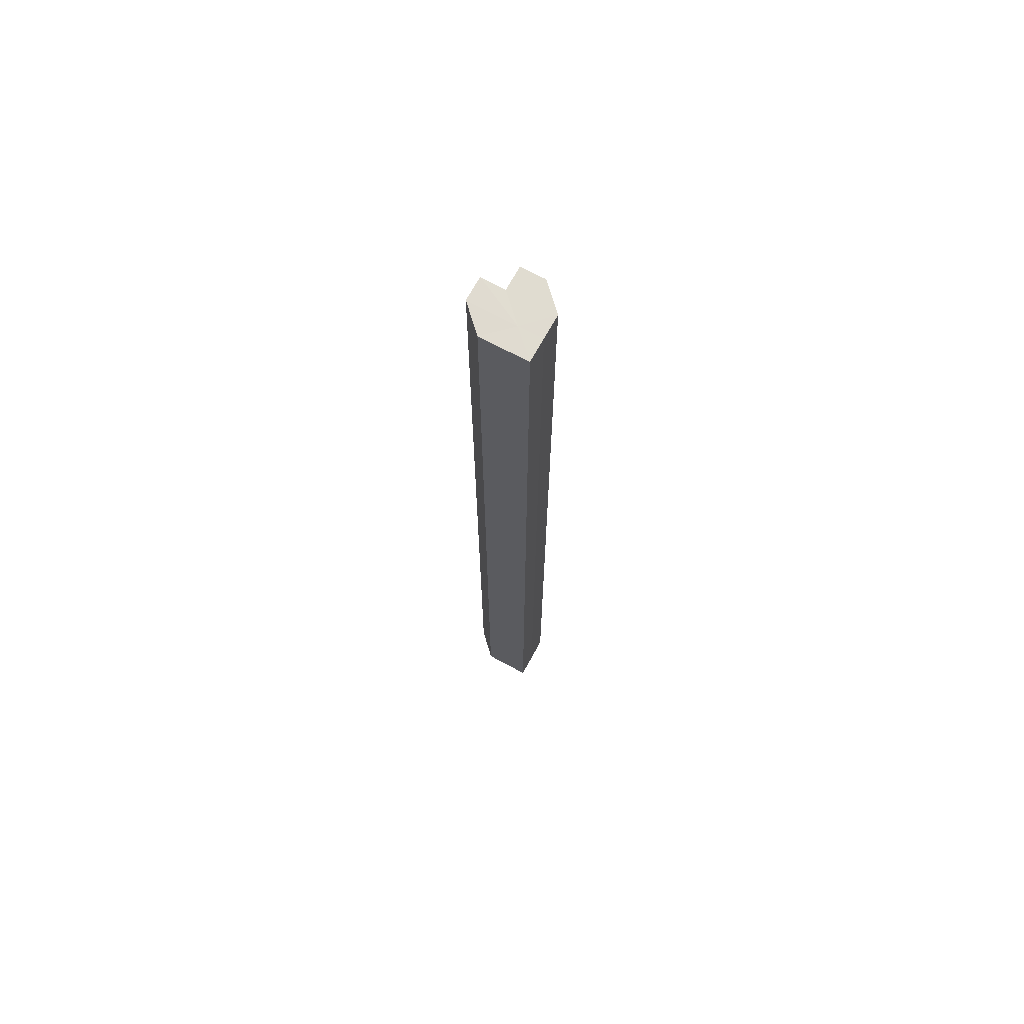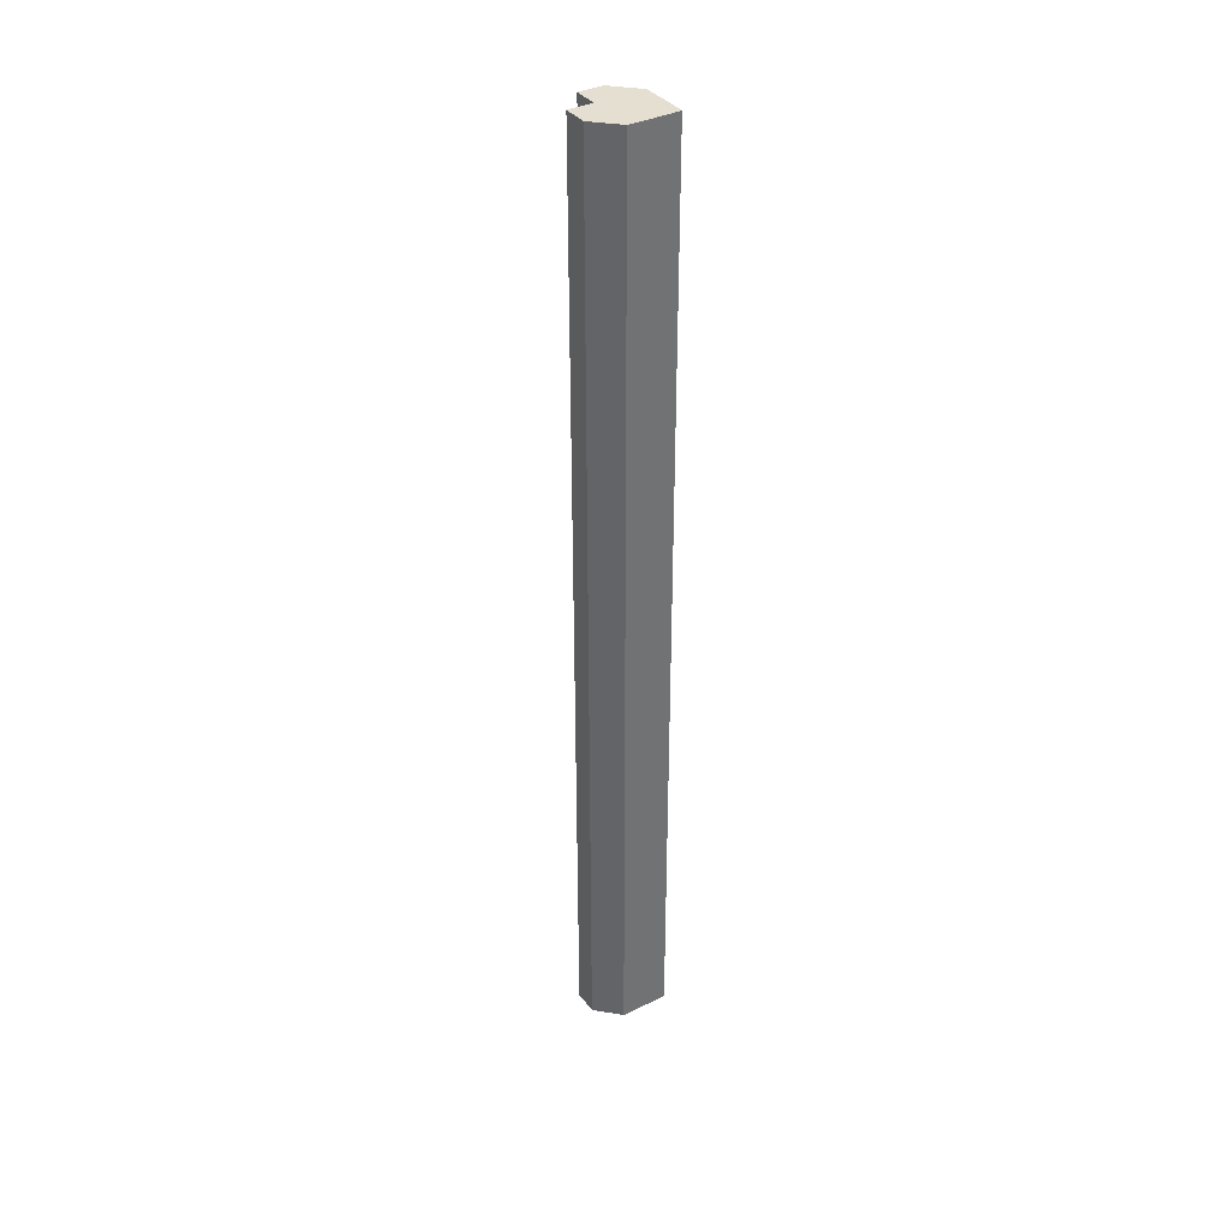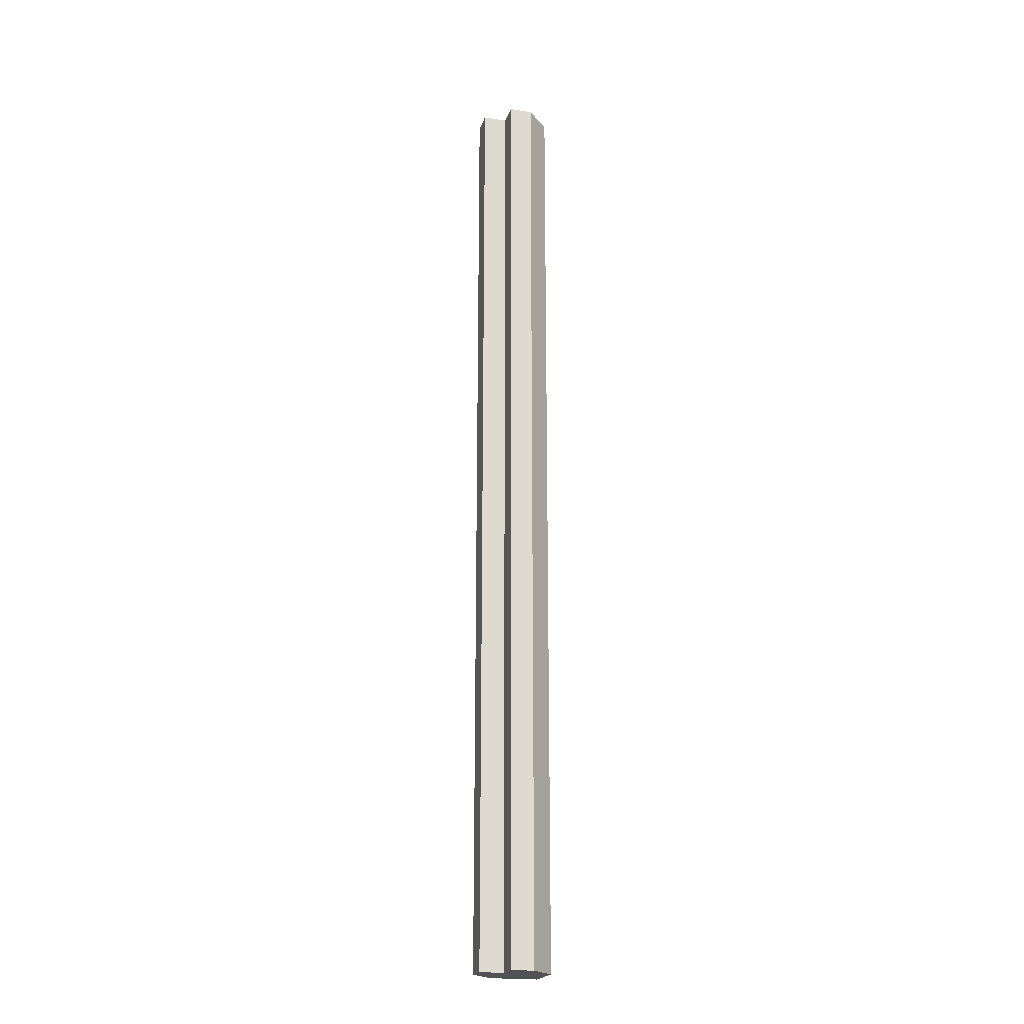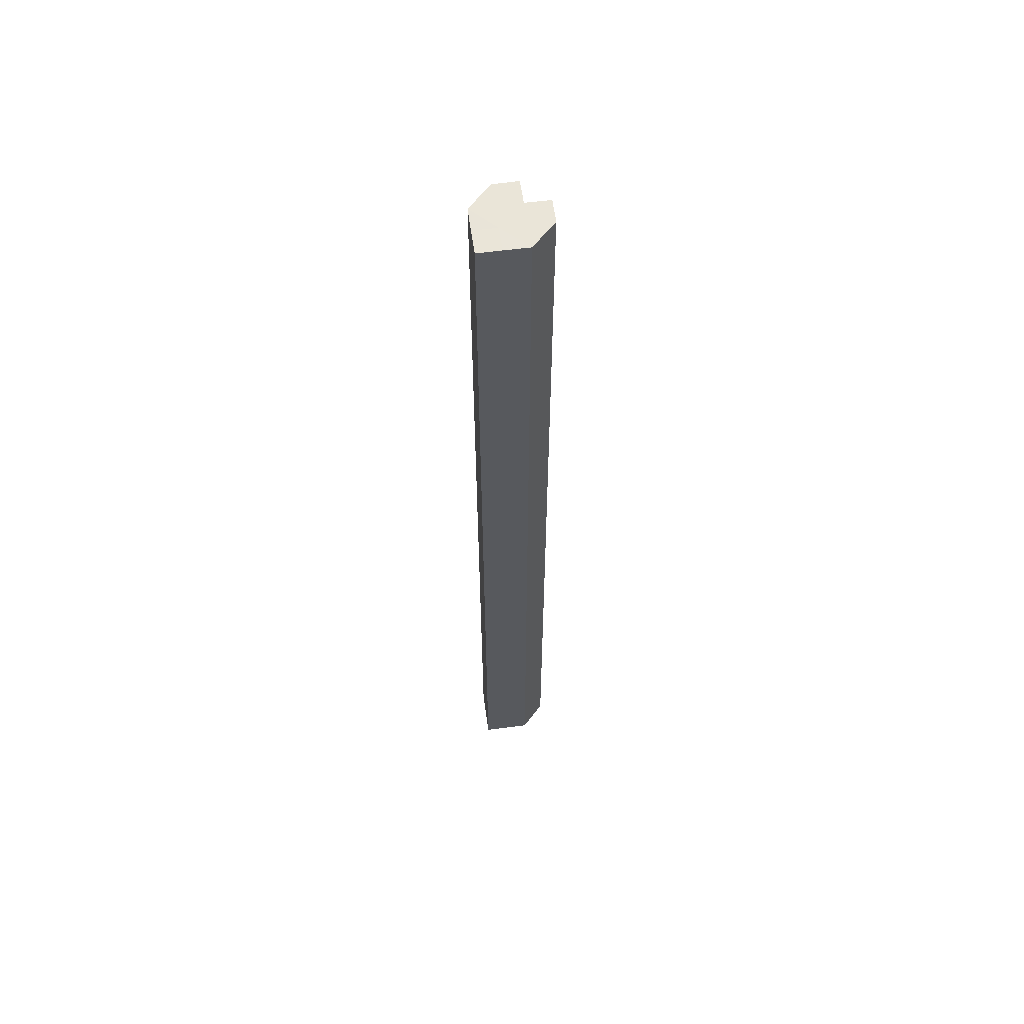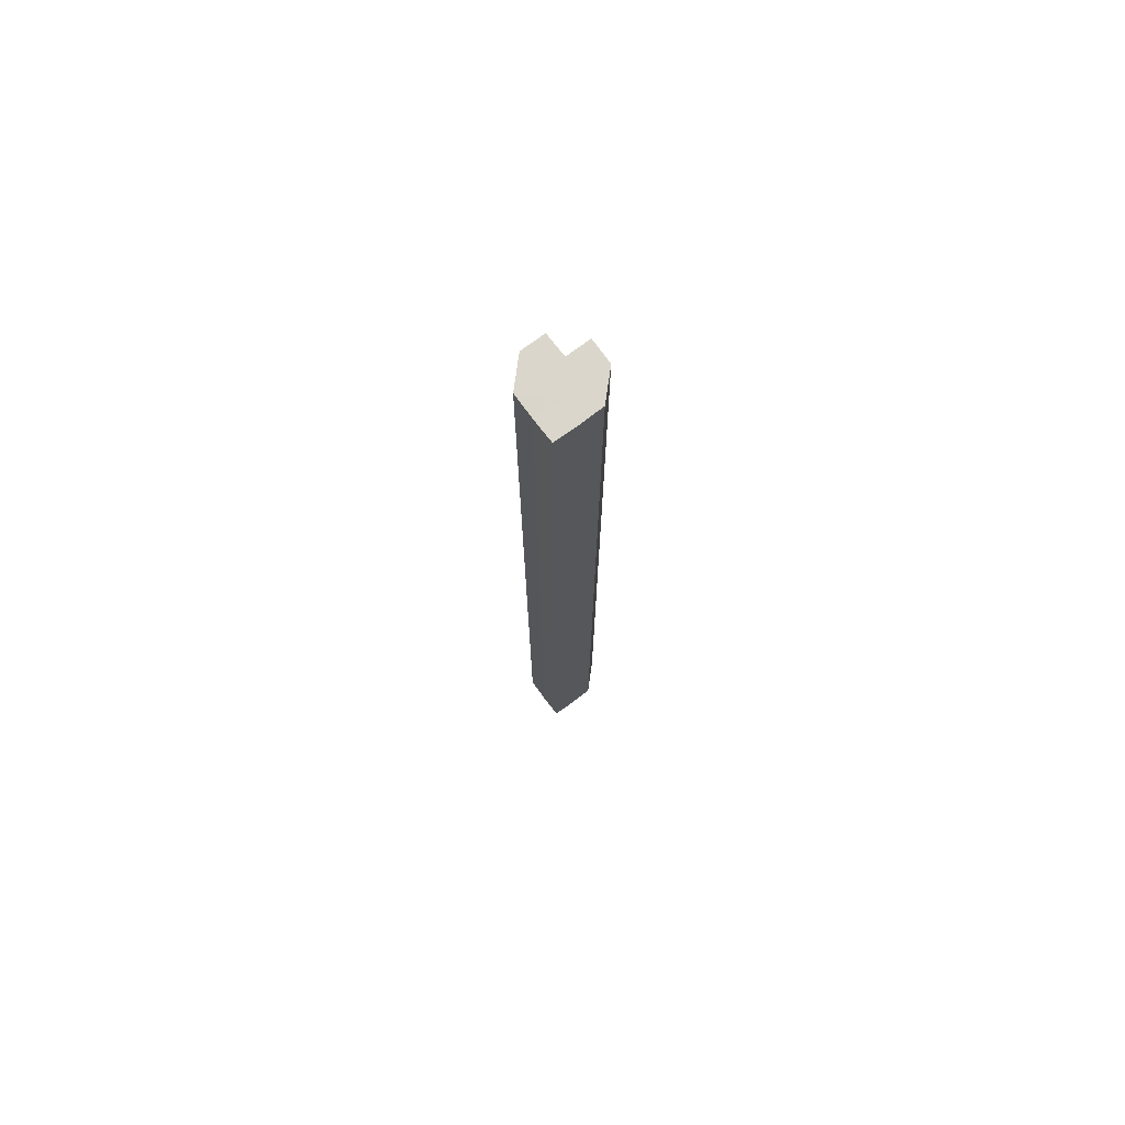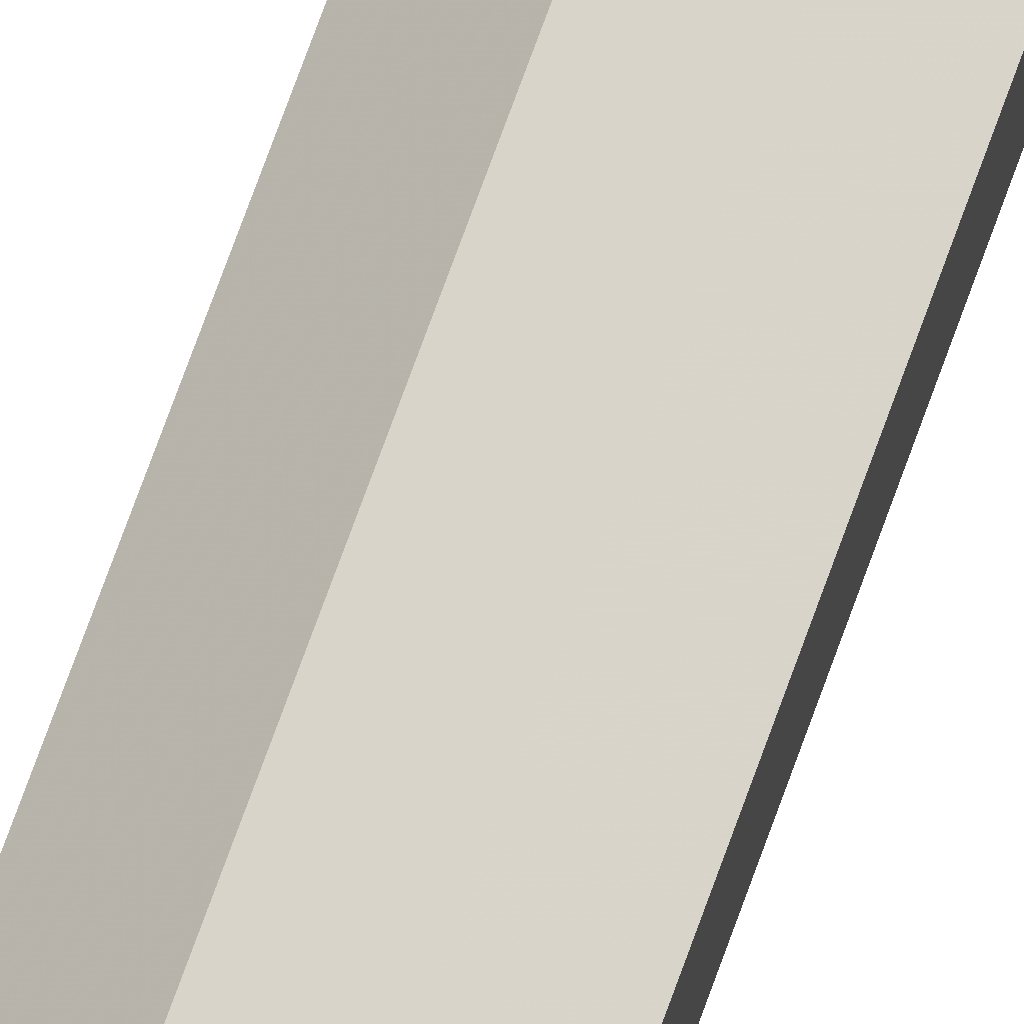
<metadata>
{"format":"obj","ext":"obj","renderer":"f3d","projection":"perspective","resolution":1024,"background":"white","views":[{"elev":69.8,"azim":118.6,"up":"+Z"},{"elev":37.1,"azim":57.5,"up":"+Z"},{"elev":-21.1,"azim":-15.6,"up":"+Z"},{"elev":59.1,"azim":172.3,"up":"+Z"},{"elev":73.8,"azim":143.1,"up":"+Z"},{"elev":74.9,"azim":20.0,"up":"+Y"}]}
</metadata>
<code>
o 9994
v 2244 1913 7.307
v 2244 1913 7.307
v 2244 1913 7.707
v 2244 1913 7.307
v 2244 1913 7.707
v 2244 1913 7.307
v 2244 1913 7.707
v 2244 1913 7.307
v 2244 1913 7.707
v 2244 1913 7.307
v 2244 1913 7.707
v 2244 1913 7.307
v 2244 1913 7.707
v 2244 1913 7.307
v 2244 1913 7.707
v 2244 1913 7.307
v 2244 1913 7.707
v 2244 1913 7.307
v 2244 1913 7.307
v 2244 1913 7.307
v 2244 1913 7.307
v 2244 1913 7.307
v 2244 1913 7.307
v 2244 1913 7.307
v 2244 1913 7.307
v 2244 1913 7.307
v 2244 1913 7.307
v 2244 1913 7.707
v 2244 1913 7.707
v 2244 1913 7.307
v 2244 1913 7.307
v 2244 1913 7.707
v 2244 1913 7.707
v 2244 1913 7.707
v 2244 1913 7.707
v 2244 1913 7.307
v 2244 1913 7.307
v 2244 1913 7.707
v 2244 1913 7.307
v 2244 1913 7.707
v 2244 1913 7.307
v 2244 1913 7.707
v 2244 1913 7.307
v 2244 1913 7.307
v 2244 1913 7.307
v 2244 1913 7.307
v 2244 1913 7.707
v 2244 1913 7.307
v 2244 1913 7.707
v 2244 1913 7.307
v 2244 1913 7.707
v 2244 1913 7.707
v 2244 1913 7.707
v 2244 1913 7.707
v 2244 1913 7.707
v 2244 1913 7.707
v 2244 1913 7.707
v 2244 1913 7.707
v 2244 1913 7.707
v 2244 1913 7.707
v 2244 1913 7.707
v 2244 1913 7.707
f 1 2 3
f 2 4 5
f 4 6 7
f 8 1 9
f 9 10 11
f 11 12 13
f 13 14 15
f 15 16 17
f 18 16 19
f 18 20 16
f 18 19 21
f 18 22 20
f 18 21 23
f 18 24 22
f 18 23 25
f 18 26 24
f 18 25 27
f 18 27 26
f 28 25 29
f 30 31 28
f 32 26 33
f 34 27 35
f 36 37 34
f 38 39 32
f 40 41 38
f 42 43 40
f 44 45 42
f 45 46 47
f 46 48 49
f 48 50 51
f 52 53 54
f 52 55 53
f 52 54 56
f 52 57 55
f 52 56 58
f 52 59 57
f 52 58 60
f 52 61 59
f 52 60 62
f 52 62 61

</code>
